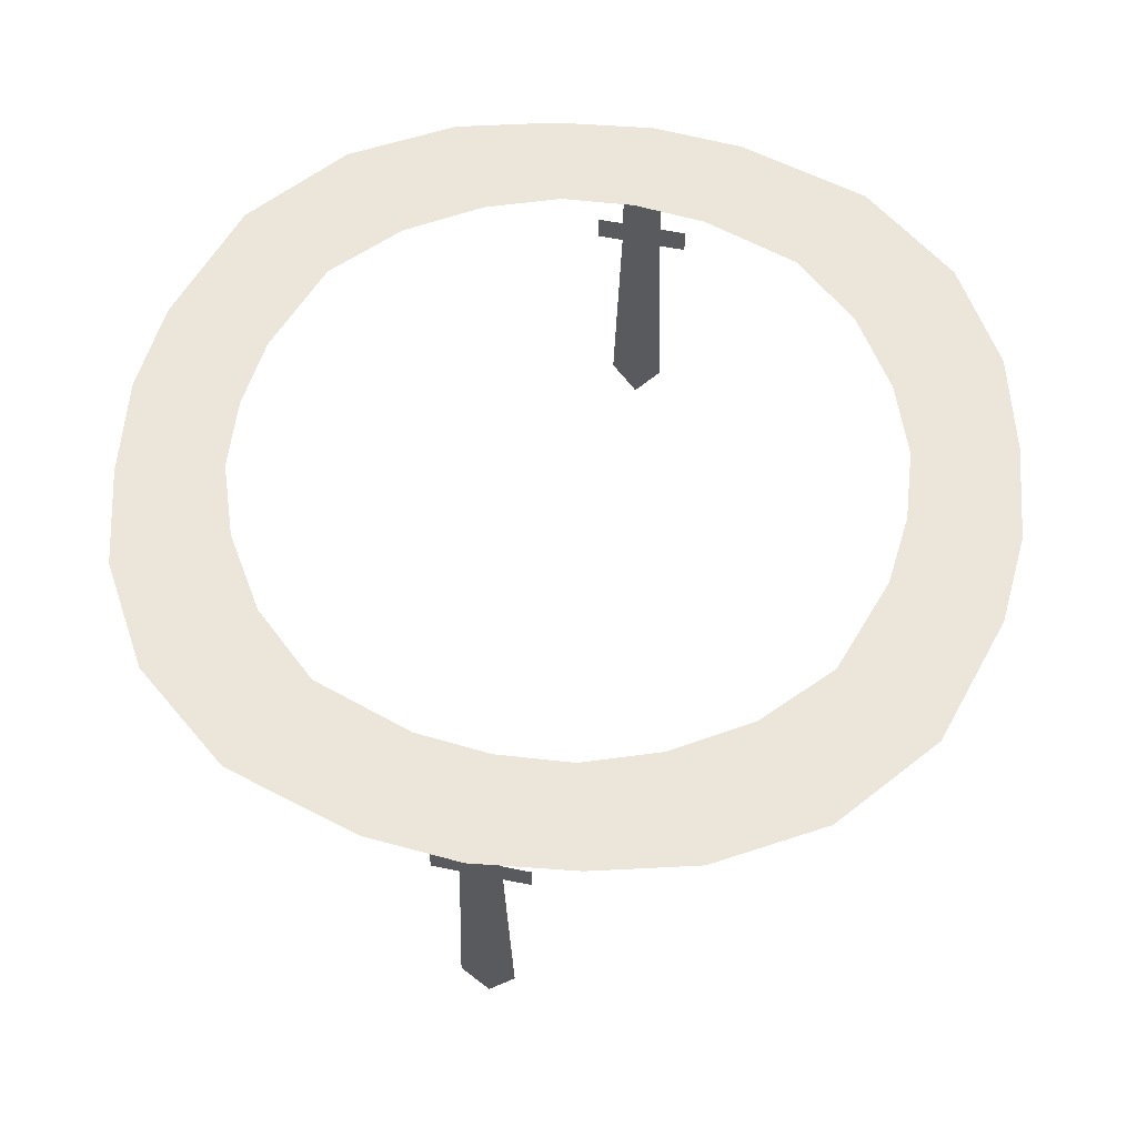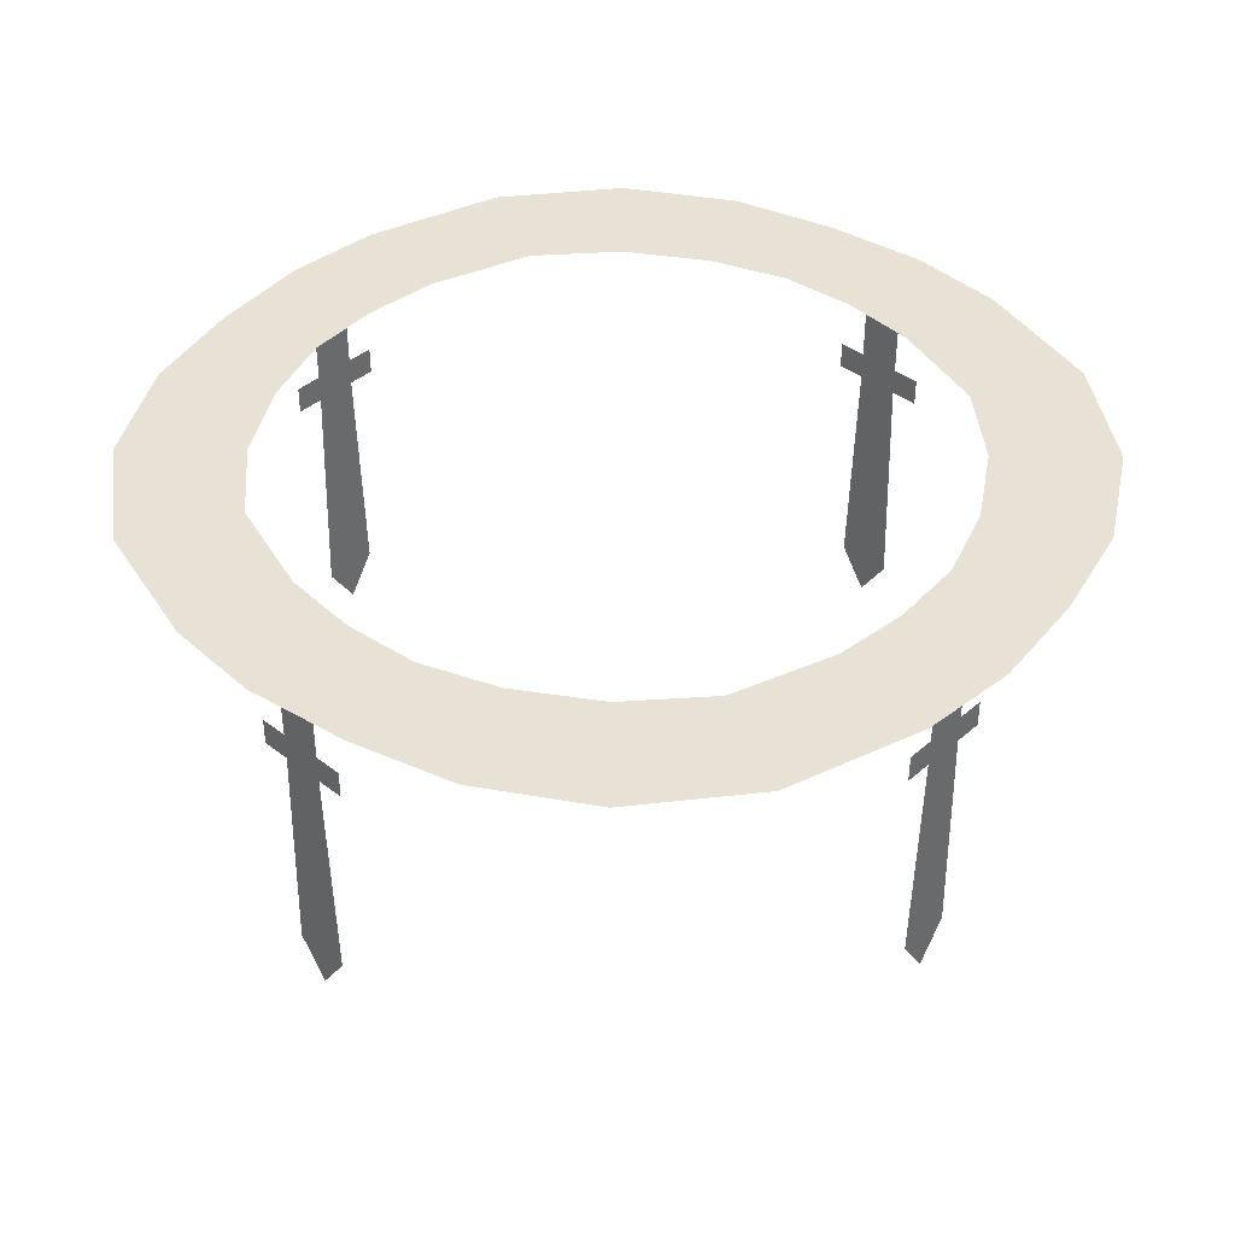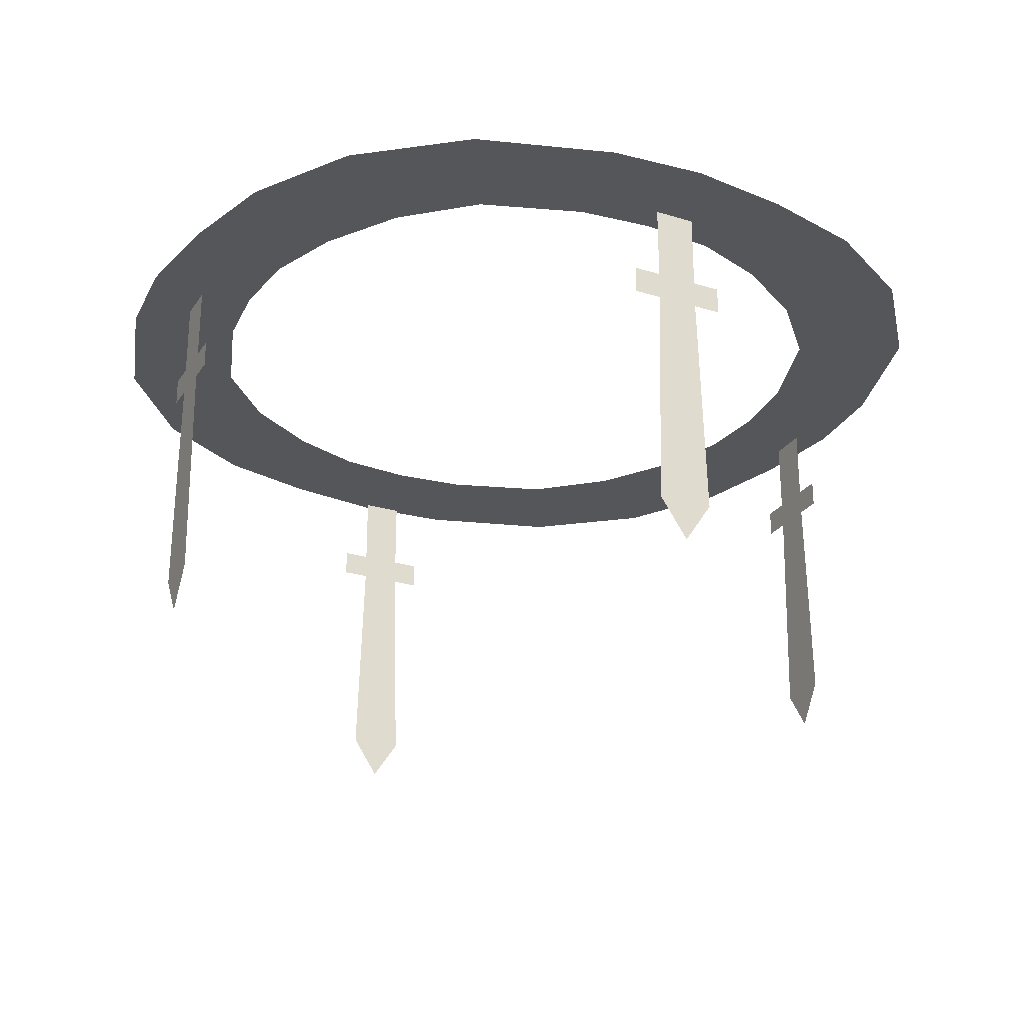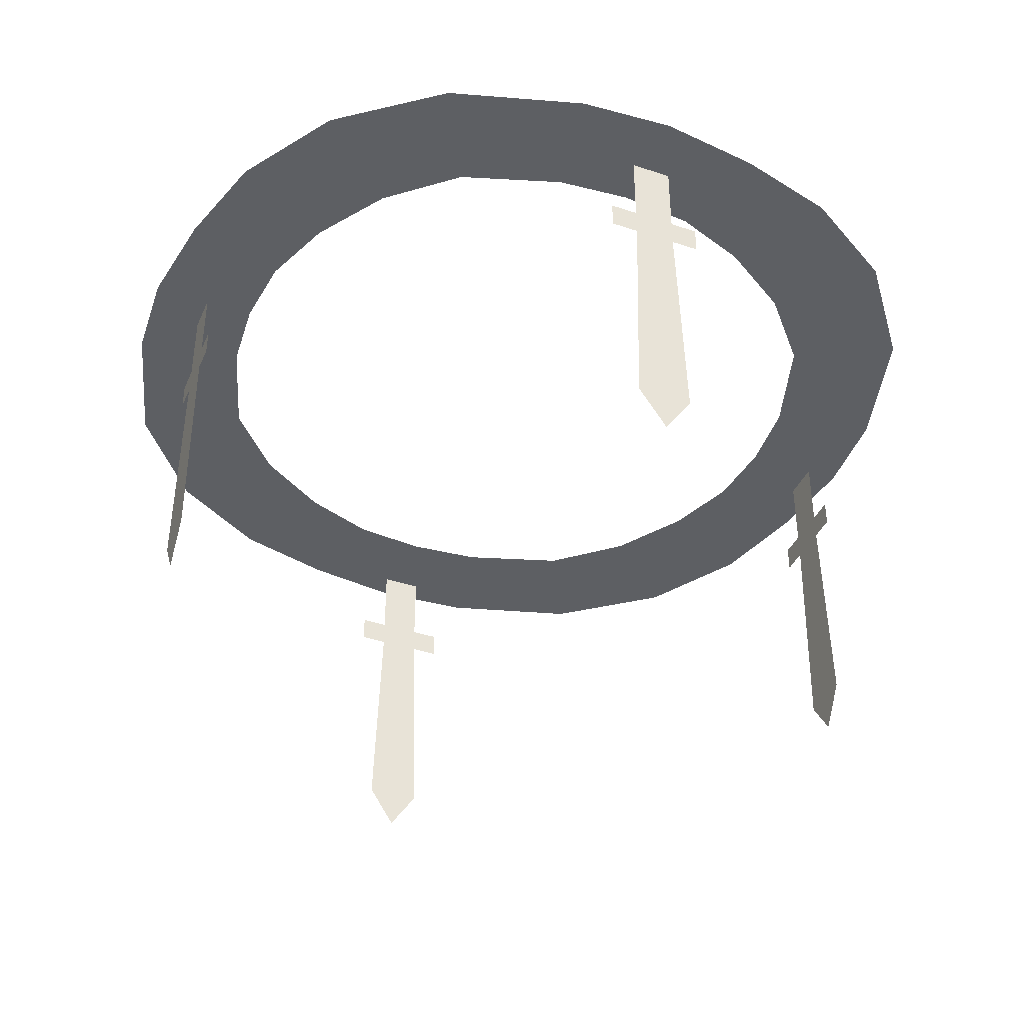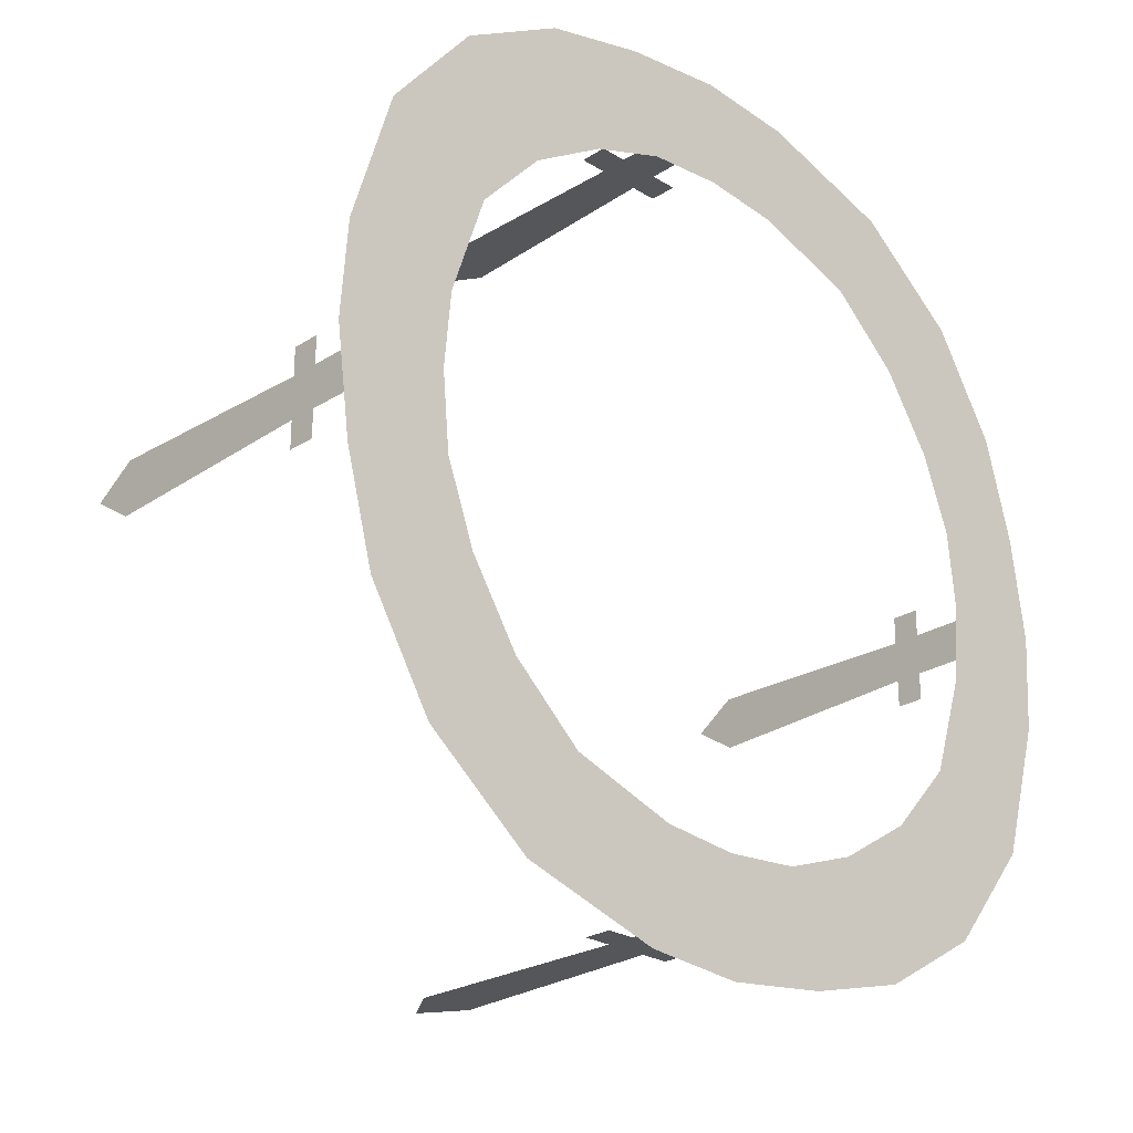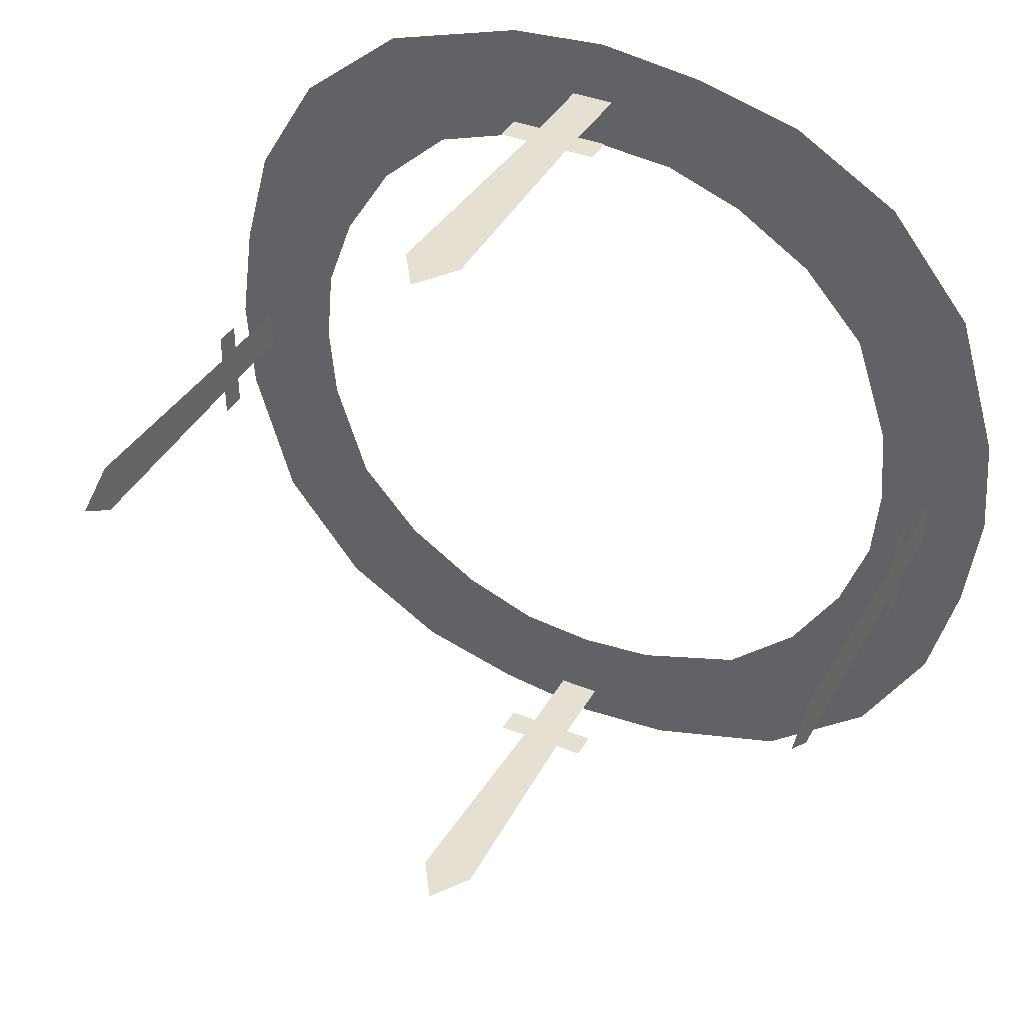
<metadata>
{"format":"obj","ext":"obj","renderer":"f3d","projection":"perspective","resolution":1024,"background":"white","views":[{"elev":57.4,"azim":11.9,"up":"+Y"},{"elev":40.4,"azim":43.3,"up":"+Y"},{"elev":-25.7,"azim":63.9,"up":"+Y"},{"elev":-39.9,"azim":-112.4,"up":"+Y"},{"elev":-25.5,"azim":135.6,"up":"+Z"},{"elev":38.5,"azim":26.7,"up":"+Z"}]}
</metadata>
<code>
v 0.08594 -0.09375 0.3672
v 0.1172 -0.09375 0.4844
v 0 -0.09375 0.5
v 0 -0.09375 0.375
v -0.1094 -0.09375 0.4922
v -0.08594 -0.09375 0.3672
v -0.2656 -0.09375 0.4453
v -0.2031 -0.09375 0.3281
v -0.3828 -0.09375 0.3516
v -0.2812 -0.09375 0.2578
v -0.4531 -0.09375 0.2344
v -0.3359 -0.09375 0.1719
v -0.4844 -0.09375 0.1172
v -0.3672 -0.09375 0.08594
v -0.5 -0.09375 0
v -0.375 -0.09375 0
v -0.4922 -0.09375 -0.1094
v -0.3672 -0.09375 -0.08594
v -0.4453 -0.09375 -0.2656
v -0.3281 -0.09375 -0.2031
v -0.3516 -0.09375 -0.3828
v -0.2578 -0.09375 -0.2812
v -0.2344 -0.09375 -0.4531
v -0.1719 -0.09375 -0.3359
v -0.1172 -0.09375 -0.4844
v -0.08594 -0.09375 -0.3672
v 0 -0.09375 -0.5
v 0 -0.09375 -0.375
v 0.1094 -0.09375 -0.4922
v 0.08594 -0.09375 -0.3672
v 0.2656 -0.09375 -0.4453
v 0.2031 -0.09375 -0.3281
v 0.3828 -0.09375 -0.3516
v 0.2812 -0.09375 -0.2578
v 0.4531 -0.09375 -0.2344
v 0.3359 -0.09375 -0.1719
v 0.4844 -0.09375 -0.1172
v 0.3672 -0.09375 -0.08594
v 0.5 -0.09375 0
v 0.375 -0.09375 0
v 0.4922 -0.09375 0.1094
v 0.3672 -0.09375 0.08594
v 0.4453 -0.09375 0.2656
v 0.3281 -0.09375 0.2031
v 0.3516 -0.09375 0.3828
v 0.2578 -0.09375 0.2812
v 0.2344 -0.09375 0.4531
v 0.1719 -0.09375 0.3359
v -0.4453 -0.4922 -0.03125
v -0.4453 -0.4922 0.03125
v -0.4453 -0.2344 0.02344
v -0.4453 -0.2344 -0.02344
v -0.4453 -0.5391 0
v -0.4453 -0.2031 0.02344
v -0.4453 -0.2031 -0.02344
v -0.4453 -0.2031 -0.05469
v -0.4453 -0.2344 -0.05469
v -0.4453 -0.1172 0.02344
v -0.4453 -0.1172 -0.02344
v -0.4453 -0.2031 0.05469
v -0.4453 -0.2344 0.05469
v 0.4375 -0.4922 -0.03125
v 0.4375 -0.4922 0.03125
v 0.4375 -0.2344 0.02344
v 0.4375 -0.2344 -0.02344
v 0.4375 -0.5391 0
v 0.4375 -0.2031 0.02344
v 0.4375 -0.2031 -0.02344
v 0.4375 -0.2031 -0.05469
v 0.4375 -0.2344 -0.05469
v 0.4375 -0.1172 0.02344
v 0.4375 -0.1172 -0.02344
v 0.4375 -0.2031 0.05469
v 0.4375 -0.2344 0.05469
v 0.03125 -0.4922 -0.4375
v -0.03125 -0.4922 -0.4375
v -0.02344 -0.2344 -0.4375
v 0.02344 -0.2344 -0.4375
v 0 -0.5391 -0.4375
v -0.02344 -0.2031 -0.4375
v 0.02344 -0.2031 -0.4375
v 0.05469 -0.2031 -0.4375
v 0.05469 -0.2344 -0.4375
v -0.02344 -0.1172 -0.4375
v 0.02344 -0.1172 -0.4375
v -0.05469 -0.2031 -0.4375
v -0.05469 -0.2344 -0.4375
v 0.03125 -0.4922 0.4453
v -0.03125 -0.4922 0.4453
v -0.02344 -0.2344 0.4453
v 0.02344 -0.2344 0.4453
v 0 -0.5391 0.4453
v -0.02344 -0.2031 0.4453
v 0.02344 -0.2031 0.4453
v 0.05469 -0.2031 0.4453
v 0.05469 -0.2344 0.4453
v -0.02344 -0.1172 0.4453
v 0.02344 -0.1172 0.4453
v -0.05469 -0.2031 0.4453
v -0.05469 -0.2344 0.4453
f 1 2 3
f 1 3 4
f 4 3 5
f 4 5 6
f 6 5 7
f 6 7 8
f 8 7 9
f 8 9 10
f 10 9 11
f 10 11 12
f 12 11 13
f 12 13 14
f 14 13 15
f 14 15 16
f 16 15 17
f 16 17 18
f 18 17 19
f 18 19 20
f 20 19 21
f 20 21 22
f 22 21 23
f 22 23 24
f 24 23 25
f 24 25 26
f 26 25 27
f 26 27 28
f 28 27 29
f 28 29 30
f 30 29 31
f 30 31 32
f 32 31 33
f 32 33 34
f 34 33 35
f 34 35 36
f 36 35 37
f 36 37 38
f 38 37 39
f 38 39 40
f 40 39 41
f 40 41 42
f 42 41 43
f 42 43 44
f 44 43 45
f 44 45 46
f 46 45 47
f 46 47 48
f 48 47 2
f 48 2 1
f 49 50 51
f 49 51 52
f 49 52 50
f 49 50 53
f 49 53 50
f 52 51 54
f 52 54 55
f 52 55 56
f 52 56 57
f 52 57 55
f 52 55 51
f 52 51 50
f 55 54 58
f 55 58 59
f 55 59 54
f 55 54 51
f 51 54 60
f 51 60 61
f 51 61 54
f 54 61 60
f 59 58 54
f 57 56 55
f 62 63 64
f 62 64 65
f 62 65 63
f 62 63 66
f 62 66 63
f 65 64 67
f 65 67 68
f 65 68 69
f 65 69 70
f 65 70 68
f 65 68 64
f 65 64 63
f 68 67 71
f 68 71 72
f 68 72 67
f 68 67 64
f 64 67 73
f 64 73 74
f 64 74 67
f 67 74 73
f 72 71 67
f 70 69 68
f 75 76 77
f 75 77 78
f 75 78 76
f 75 76 79
f 75 79 76
f 78 77 80
f 78 80 81
f 78 81 82
f 78 82 83
f 78 83 81
f 78 81 77
f 78 77 76
f 81 80 84
f 81 84 85
f 81 85 80
f 81 80 77
f 77 80 86
f 77 86 87
f 77 87 80
f 80 87 86
f 85 84 80
f 83 82 81
f 88 89 90
f 88 90 91
f 88 91 89
f 88 89 92
f 88 92 89
f 91 90 93
f 91 93 94
f 91 94 95
f 91 95 96
f 91 96 94
f 91 94 90
f 91 90 89
f 94 93 97
f 94 97 98
f 94 98 93
f 94 93 90
f 90 93 99
f 90 99 100
f 90 100 93
f 93 100 99
f 98 97 93
f 96 95 94

</code>
